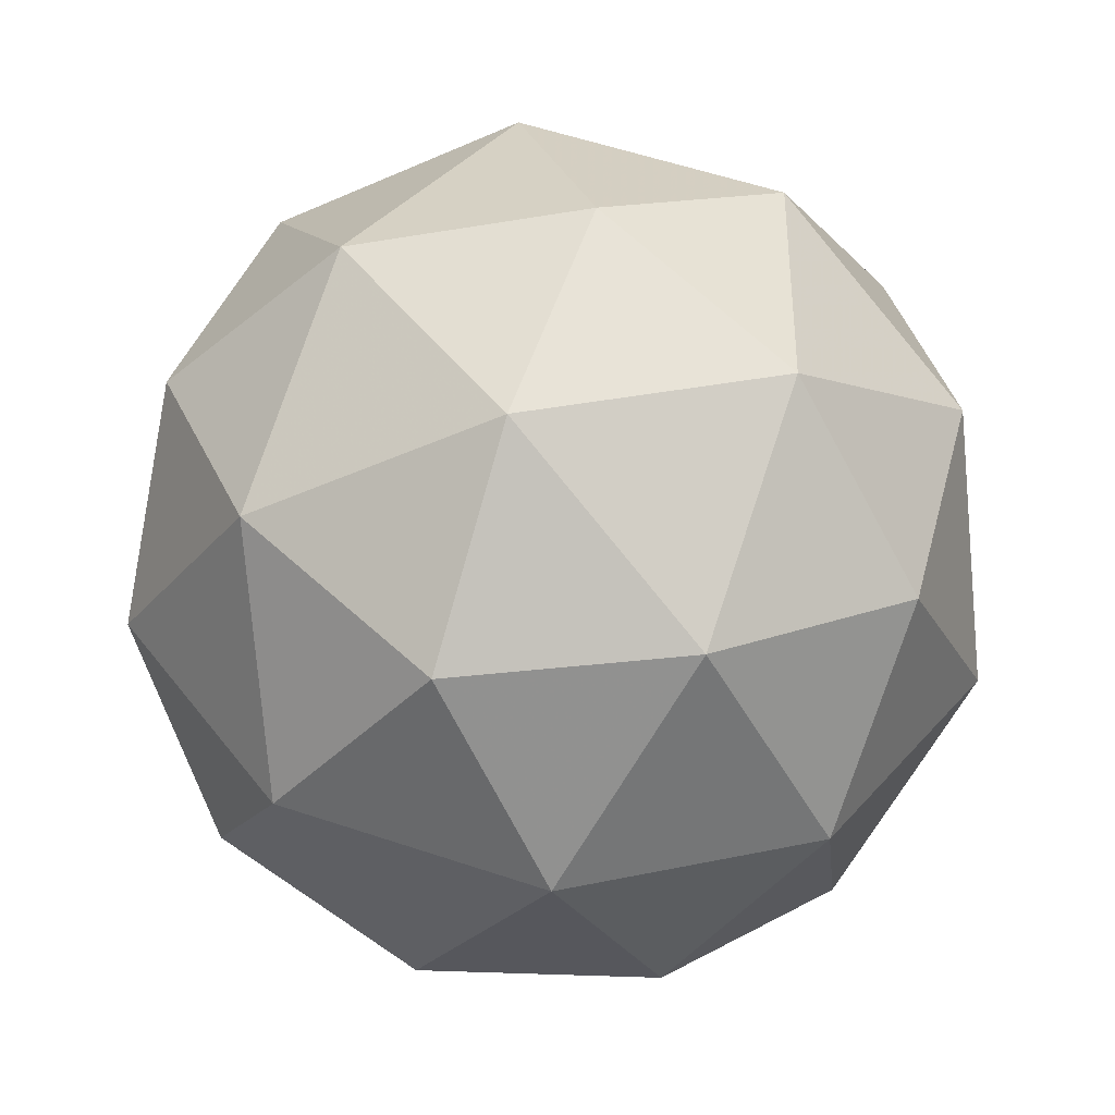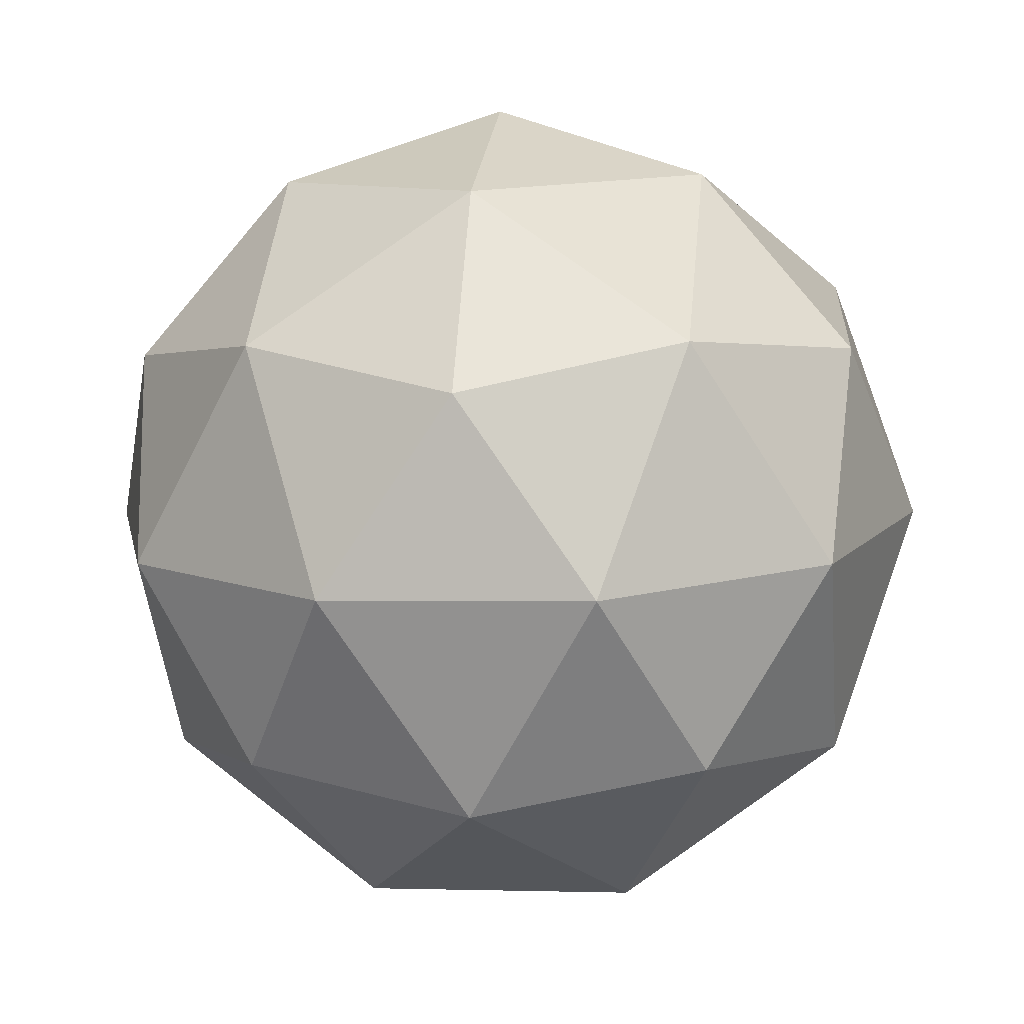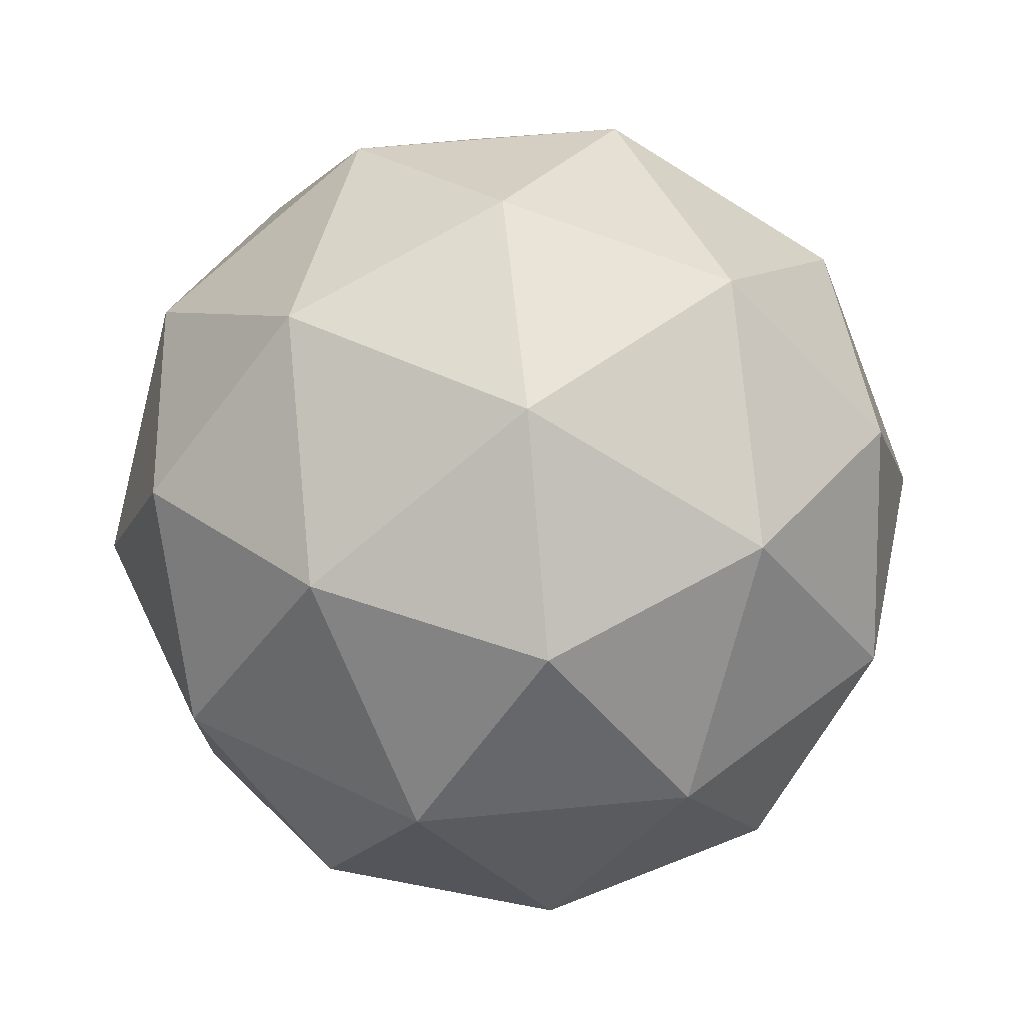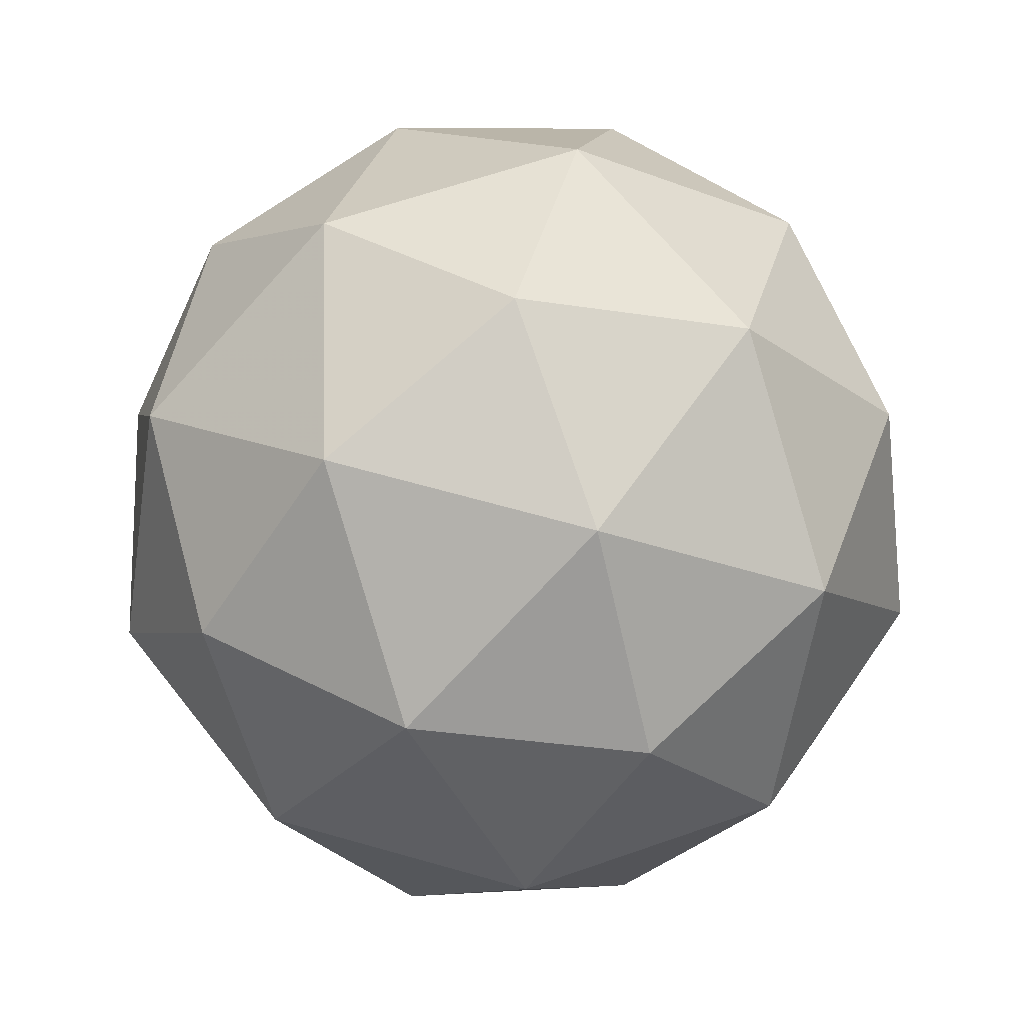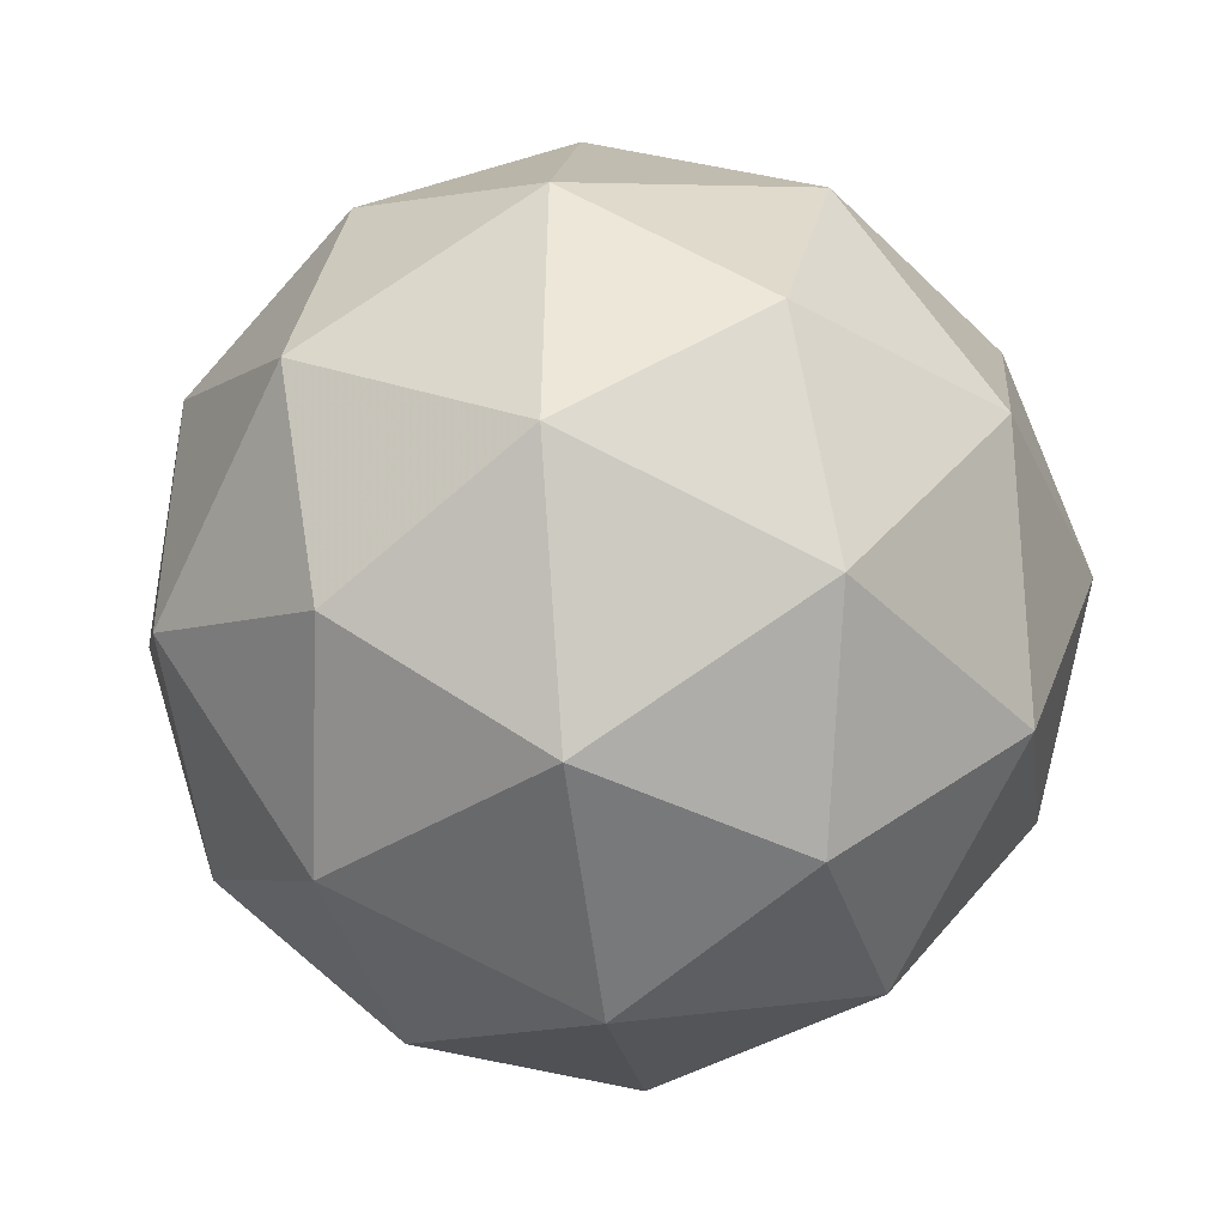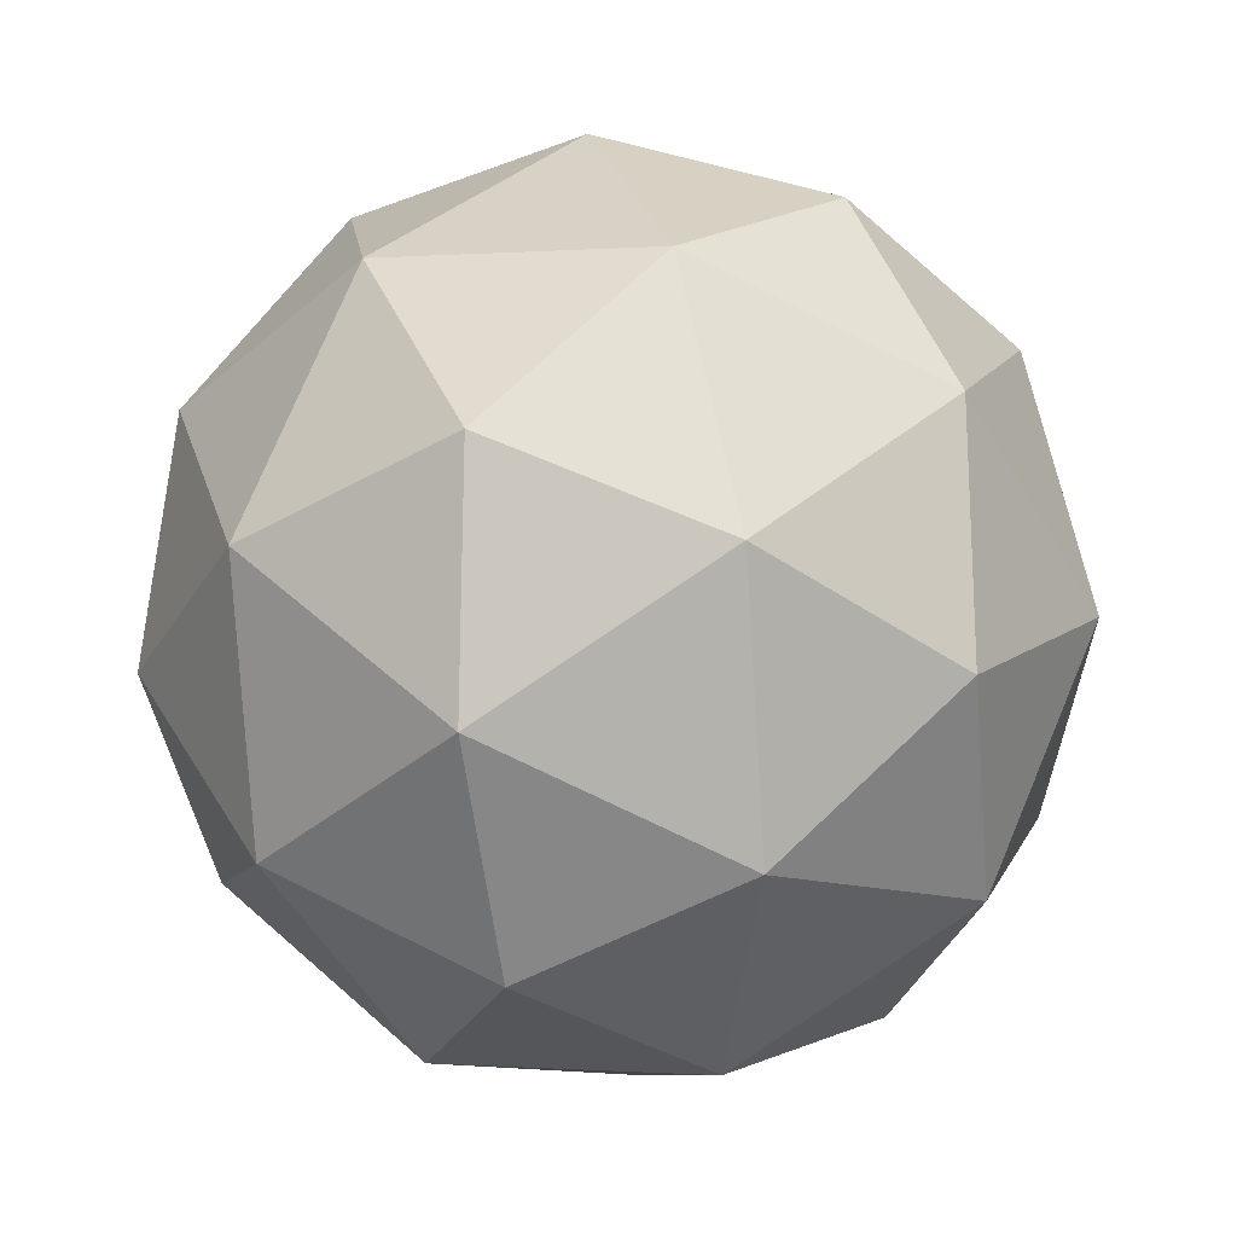
<metadata>
{"format":"obj","ext":"obj","renderer":"f3d","projection":"perspective","resolution":1024,"background":"white","views":[{"elev":71.8,"azim":-14.9,"up":"+Y"},{"elev":11.2,"azim":-4.6,"up":"+Z"},{"elev":46.8,"azim":54.3,"up":"+Z"},{"elev":63.8,"azim":112.1,"up":"+Z"},{"elev":-77.3,"azim":-149.5,"up":"+Y"},{"elev":45.0,"azim":-169.5,"up":"+Y"}]}
</metadata>
<code>
v 4.316 -2.274 -4.363
v 4.27 -2.279 -4.293
v 4.353 -2.297 -4.291
v 4.373 -2.337 -4.362
v 4.303 -2.344 -4.408
v 4.24 -2.309 -4.366
v 4.298 -2.345 -4.249
v 4.361 -2.381 -4.291
v 4.33 -2.41 -4.364
v 4.248 -2.392 -4.366
v 4.228 -2.352 -4.295
v 4.284 -2.415 -4.294
v 4.34 -2.275 -4.327
v 4.292 -2.265 -4.328
v 4.313 -2.278 -4.286
v 4.247 -2.285 -4.33
v 4.274 -2.282 -4.371
v 4.352 -2.299 -4.369
v 4.373 -2.312 -4.326
v 4.311 -2.303 -4.396
v 4.344 -2.34 -4.395
v 4.266 -2.323 -4.397
v 4.24 -2.311 -4.288
v 4.222 -2.328 -4.331
v 4.33 -2.317 -4.259
v 4.281 -2.307 -4.261
v 4.379 -2.361 -4.326
v 4.367 -2.338 -4.284
v 4.319 -2.383 -4.396
v 4.36 -2.379 -4.369
v 4.234 -2.351 -4.373
v 4.271 -2.372 -4.398
v 4.257 -2.349 -4.262
v 4.335 -2.366 -4.26
v 4.354 -2.404 -4.327
v 4.287 -2.411 -4.371
v 4.227 -2.377 -4.331
v 4.29 -2.386 -4.261
v 4.249 -2.39 -4.288
v 4.327 -2.407 -4.286
v 4.309 -2.424 -4.329
v 4.26 -2.414 -4.33
f 1 14 13
f 2 14 16
f 1 13 18
f 1 18 20
f 1 20 17
f 2 16 23
f 3 15 25
f 4 19 27
f 5 21 29
f 6 22 31
f 2 23 26
f 3 25 28
f 4 27 30
f 5 29 32
f 6 31 24
f 7 33 38
f 8 34 40
f 9 35 41
f 10 36 42
f 11 37 39
f 39 42 12
f 39 37 42
f 37 10 42
f 42 41 12
f 42 36 41
f 36 9 41
f 41 40 12
f 41 35 40
f 35 8 40
f 40 38 12
f 40 34 38
f 34 7 38
f 38 39 12
f 38 33 39
f 33 11 39
f 24 37 11
f 24 31 37
f 31 10 37
f 32 36 10
f 32 29 36
f 29 9 36
f 30 35 9
f 30 27 35
f 27 8 35
f 28 34 8
f 28 25 34
f 25 7 34
f 26 33 7
f 26 23 33
f 23 11 33
f 31 32 10
f 31 22 32
f 22 5 32
f 29 30 9
f 29 21 30
f 21 4 30
f 27 28 8
f 27 19 28
f 19 3 28
f 25 26 7
f 25 15 26
f 15 2 26
f 23 24 11
f 23 16 24
f 16 6 24
f 17 22 6
f 17 20 22
f 20 5 22
f 20 21 5
f 20 18 21
f 18 4 21
f 18 19 4
f 18 13 19
f 13 3 19
f 16 17 6
f 16 14 17
f 14 1 17
f 13 15 3
f 13 14 15
f 14 2 15

</code>
